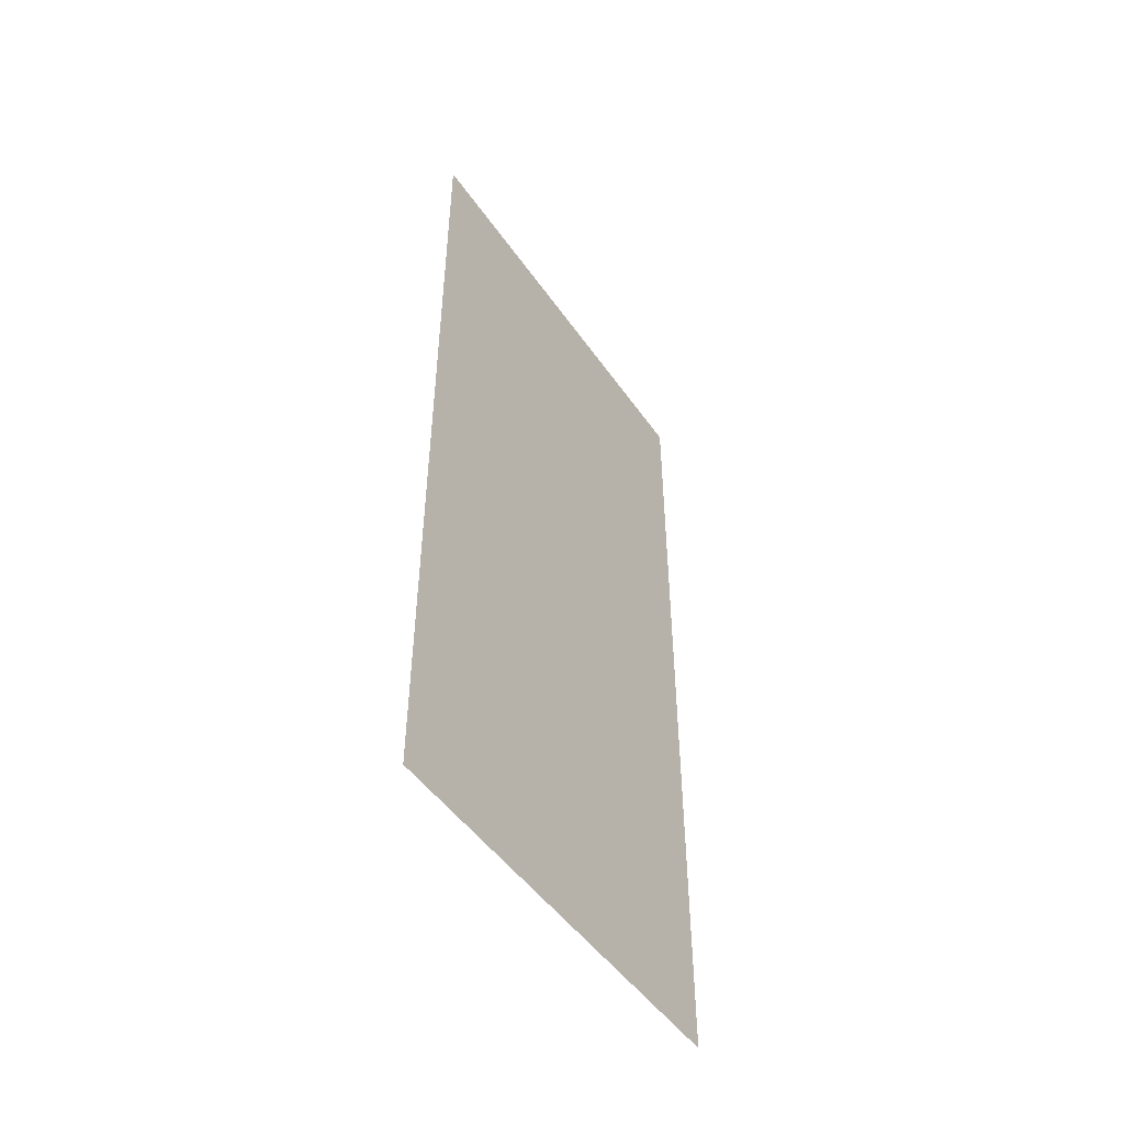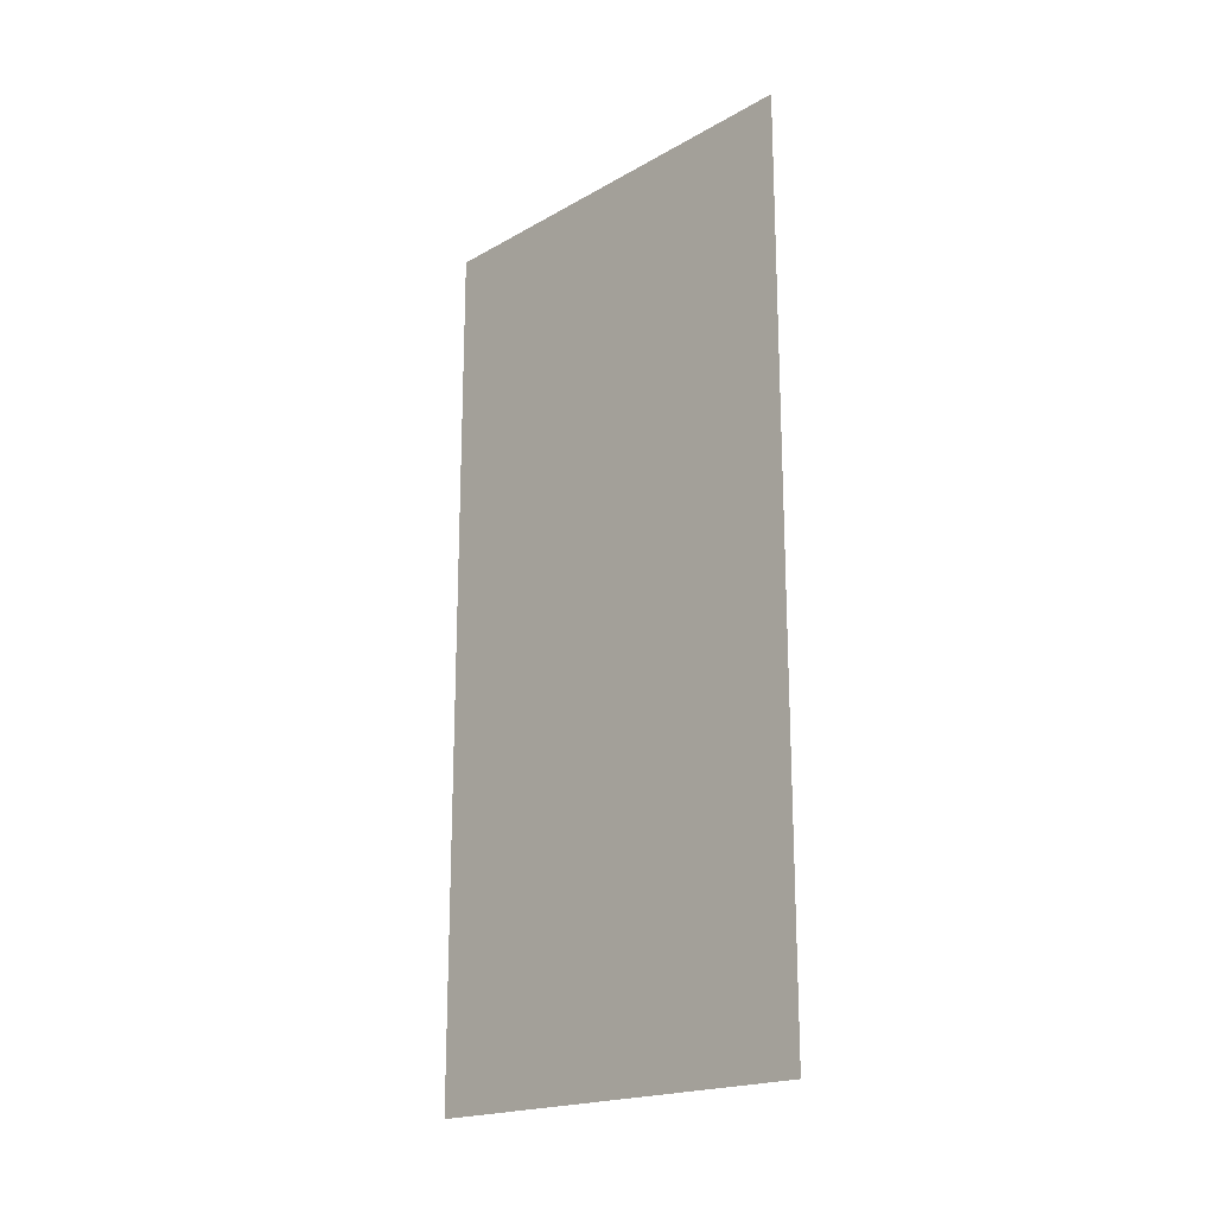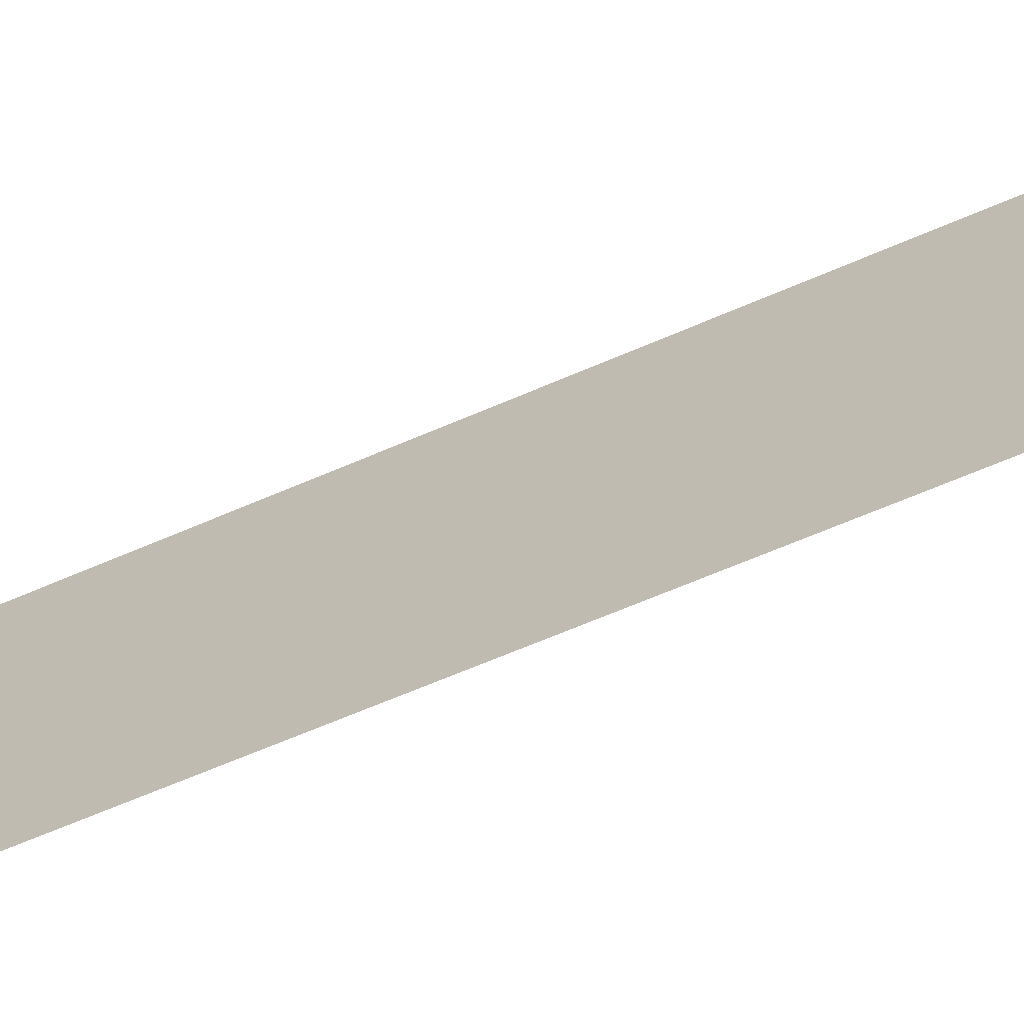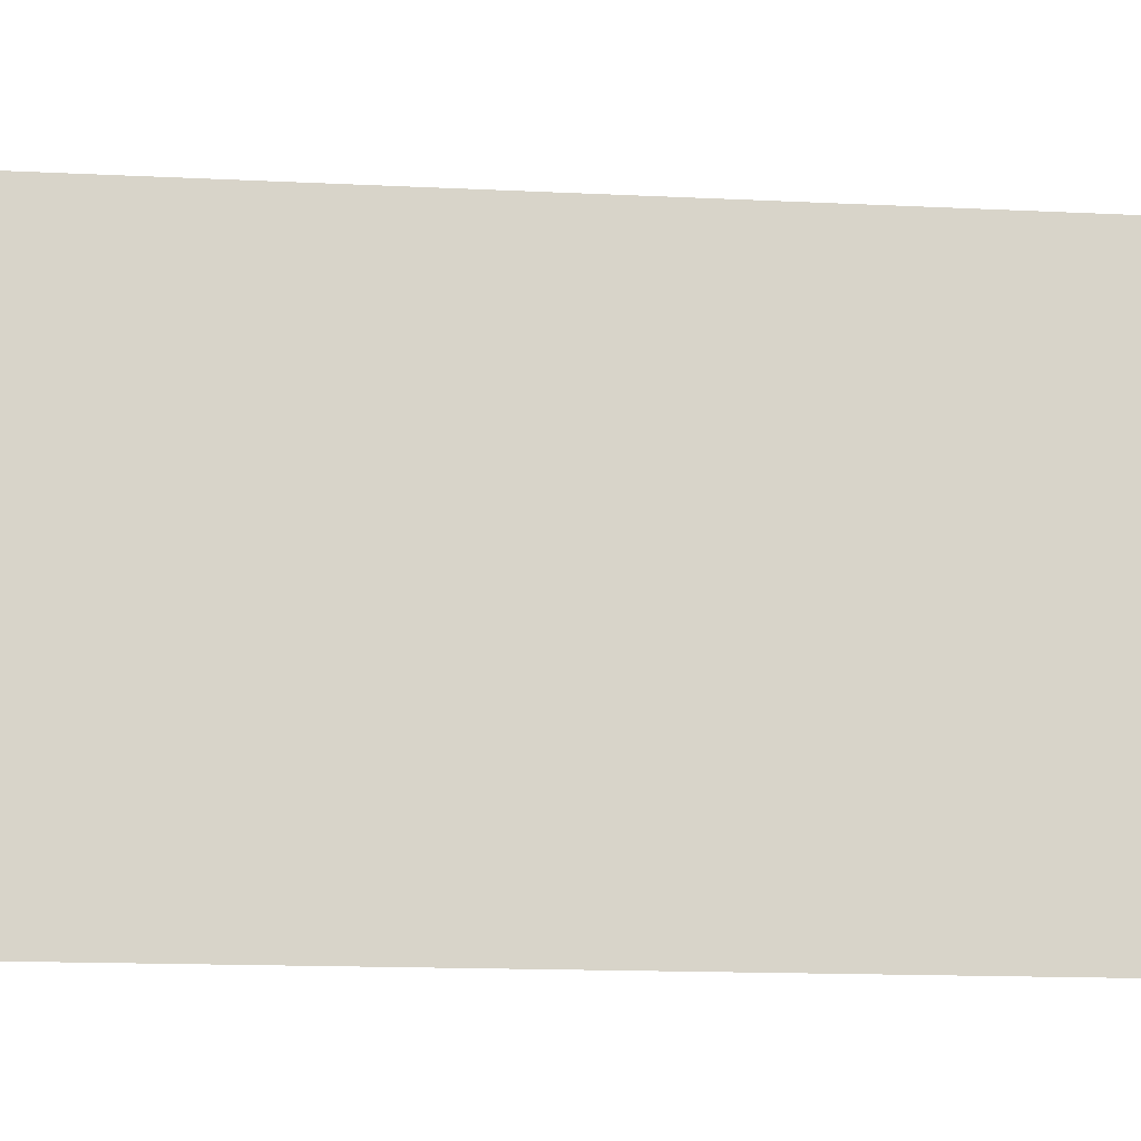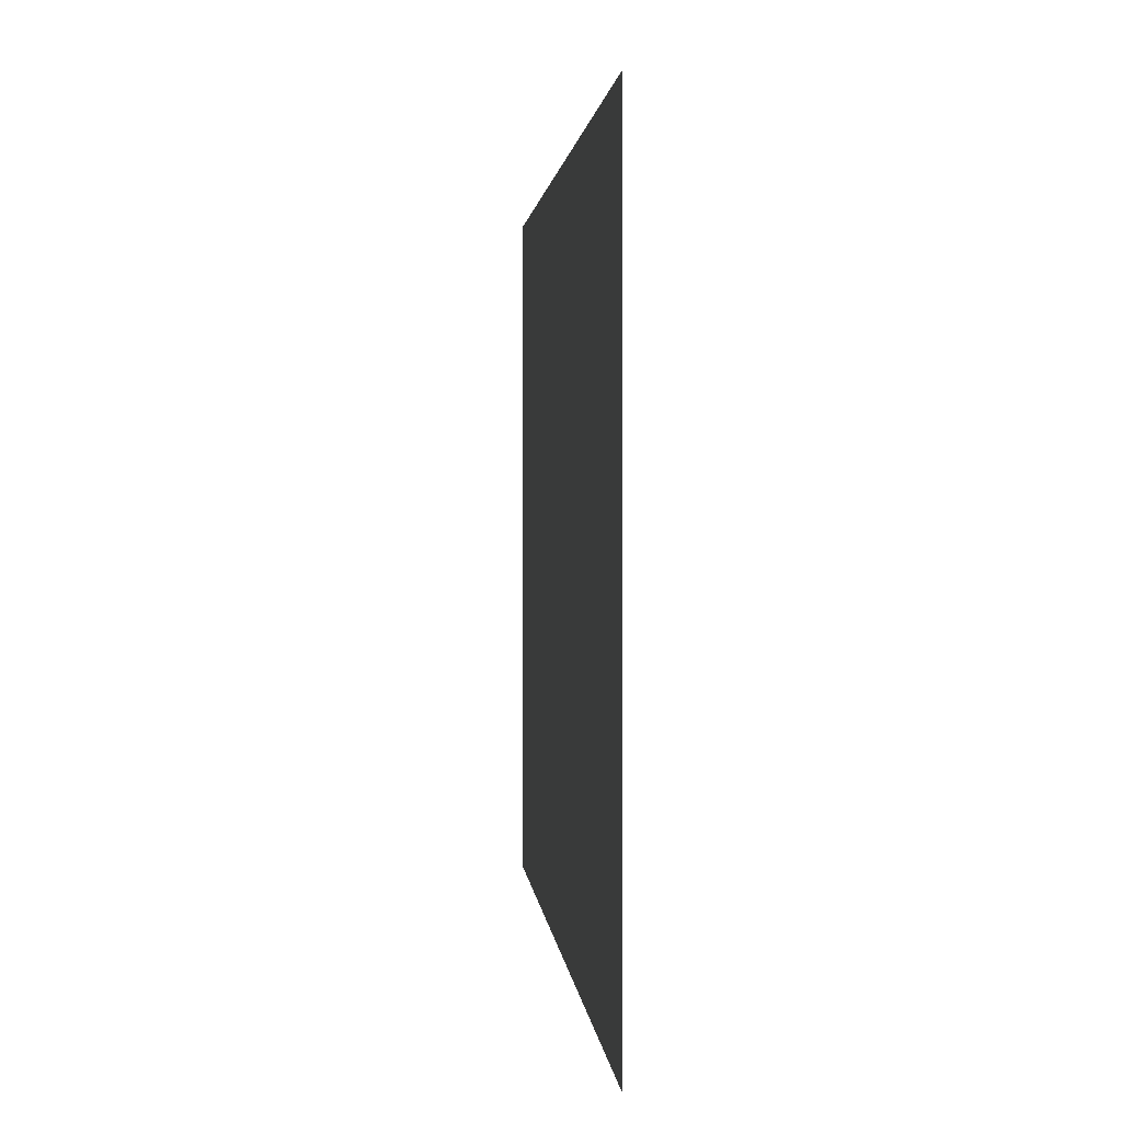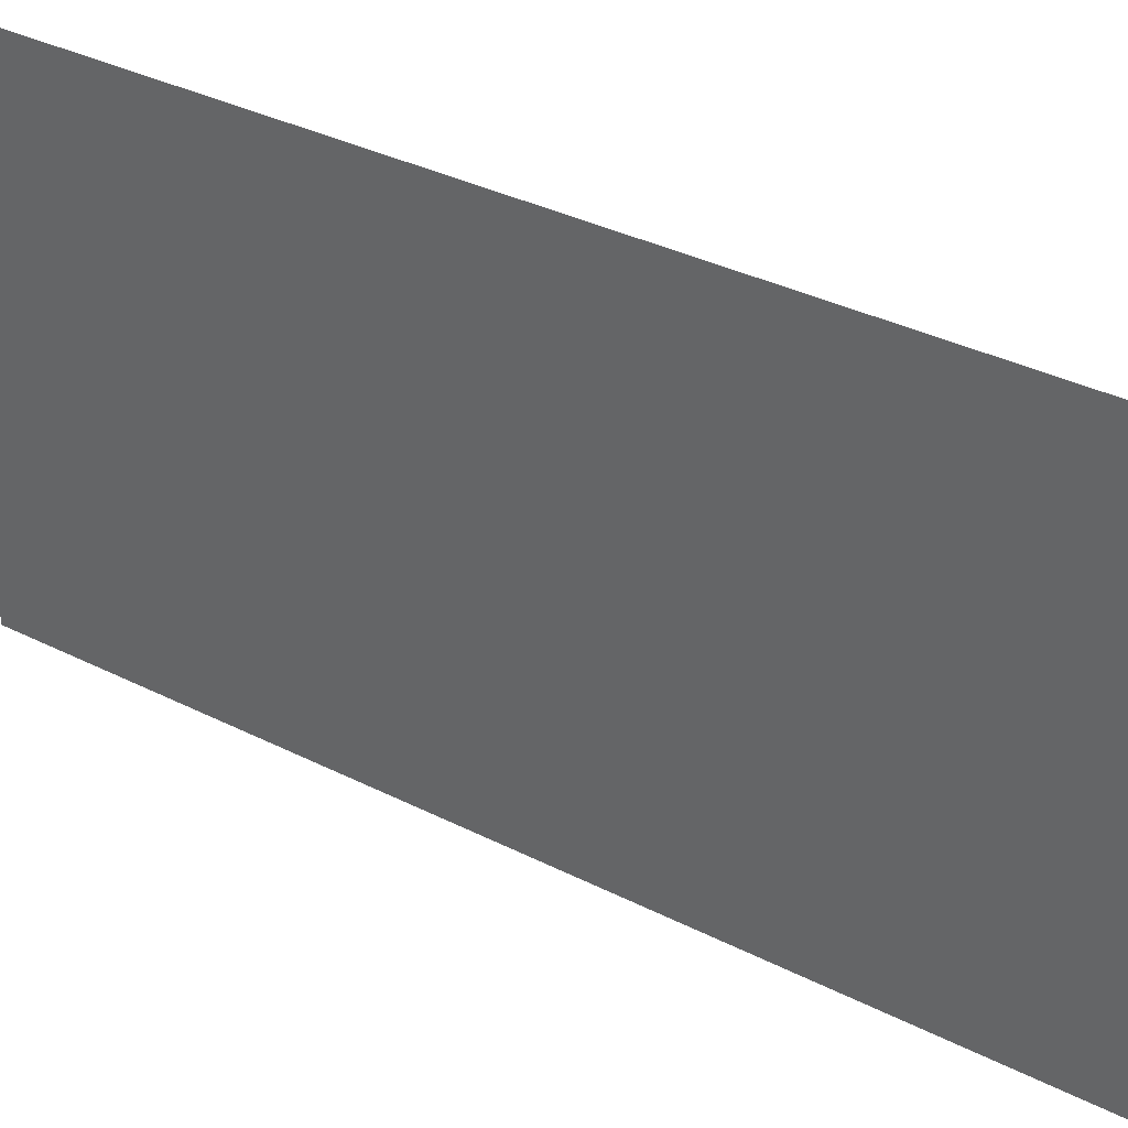
<metadata>
{"format":"obj","ext":"obj","renderer":"f3d","projection":"perspective","resolution":1024,"background":"white","views":[{"elev":-49.0,"azim":-146.6,"up":"+Y"},{"elev":-19.3,"azim":-43.4,"up":"+Y"},{"elev":-69.6,"azim":112.9,"up":"+Z"},{"elev":-14.1,"azim":-96.4,"up":"+Z"},{"elev":1.2,"azim":-3.4,"up":"+Z"},{"elev":34.1,"azim":124.7,"up":"+Z"}]}
</metadata>
<code>
g default
v 0.005736 1.859 0.6316
v 0.005737 1.859 -0.6316
v 0.005737 -0.7055 -0.6316
v 0.005736 -0.7055 0.6316
g S_Tree_01_export
f 1 4 3 2

</code>
